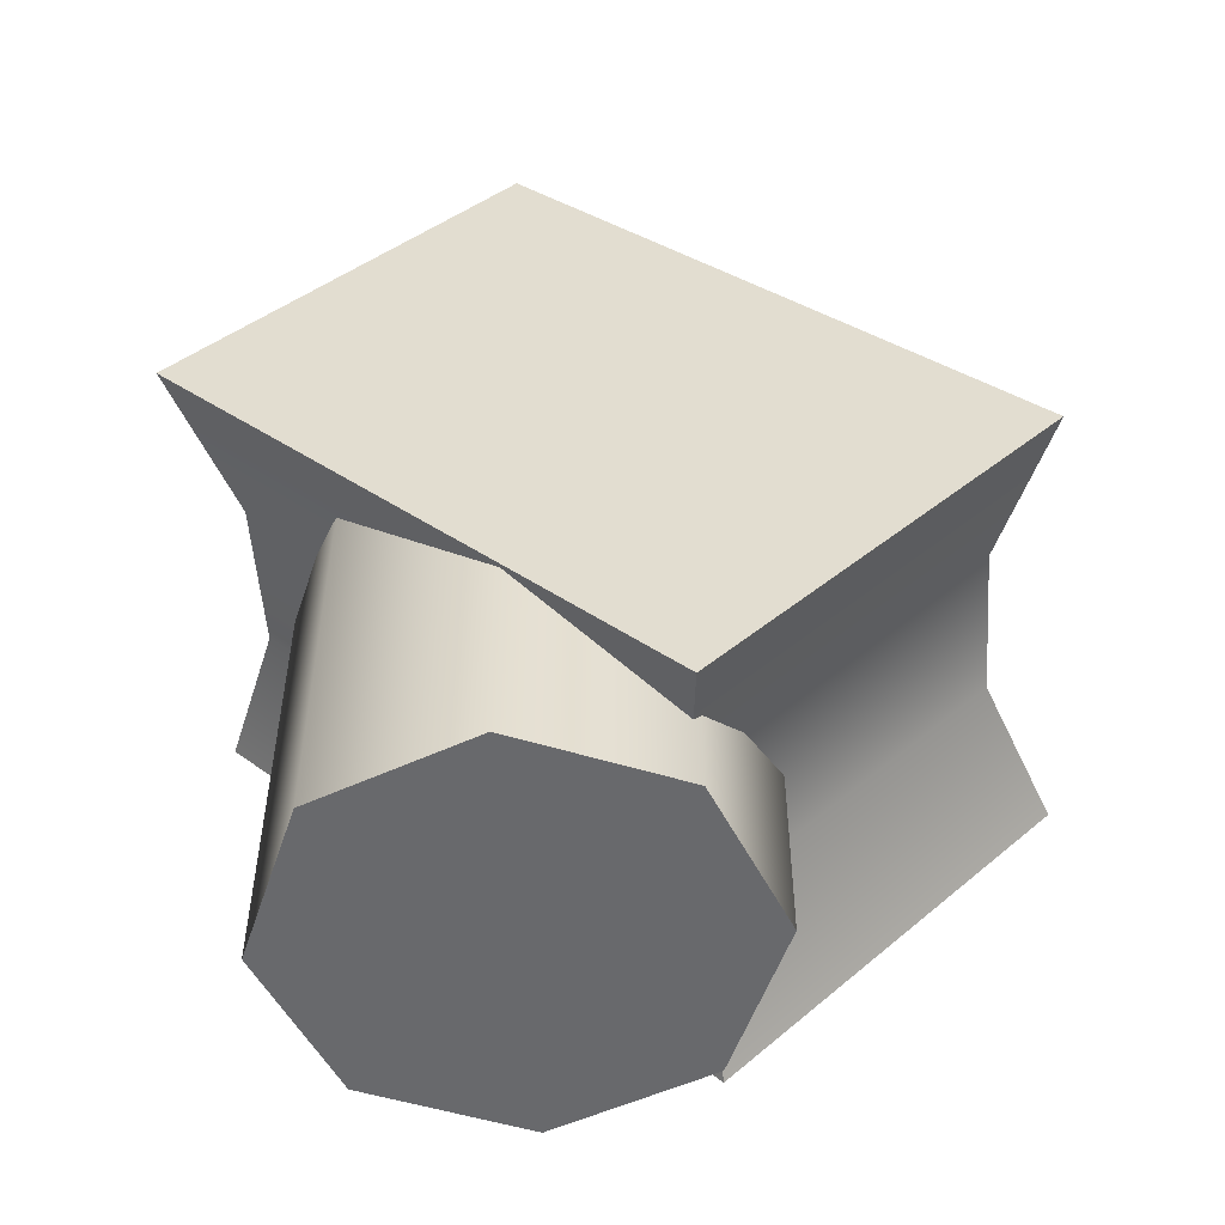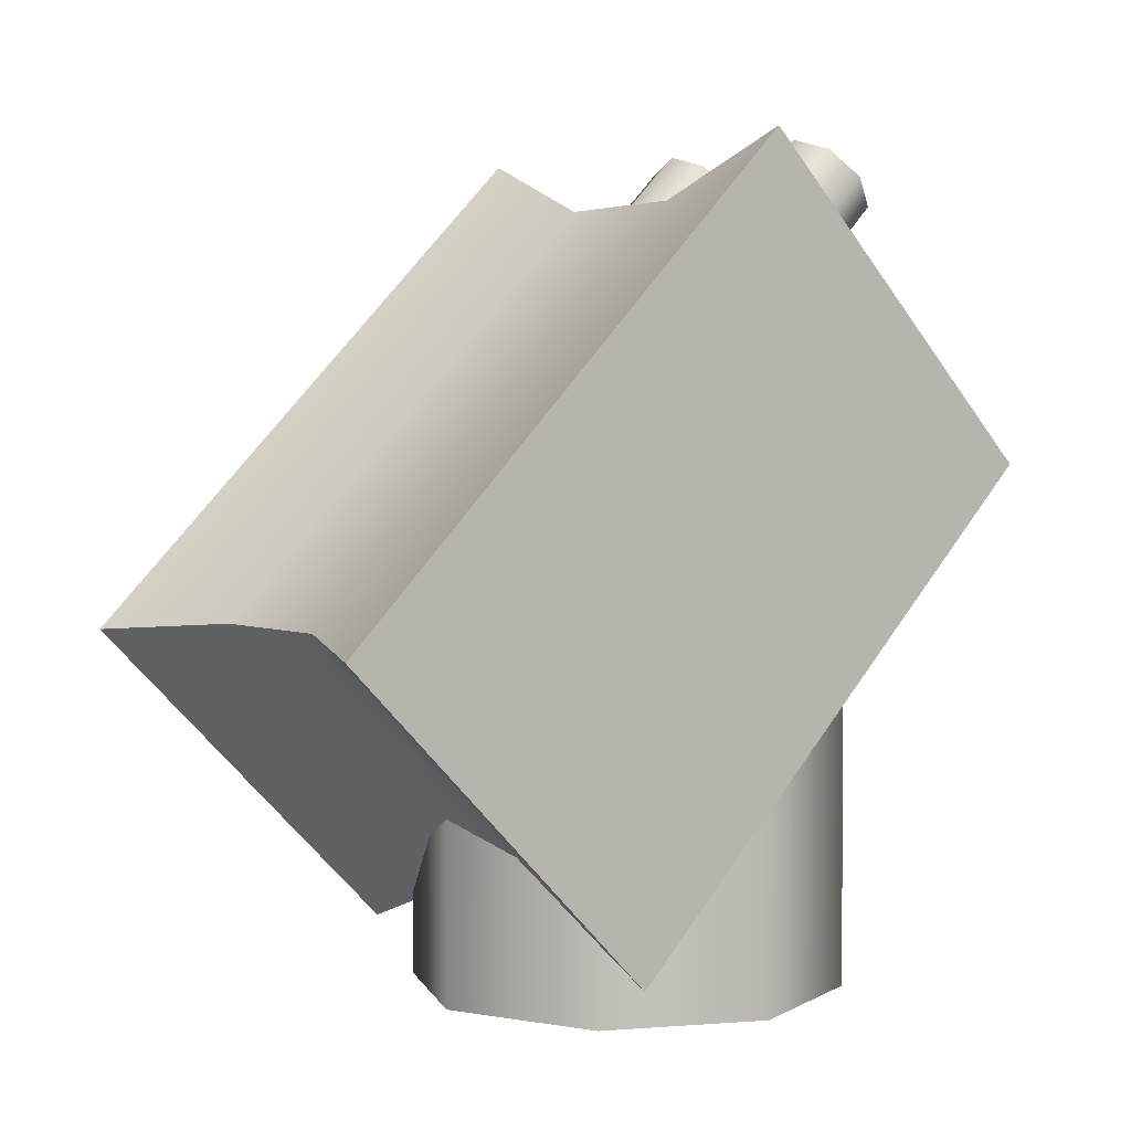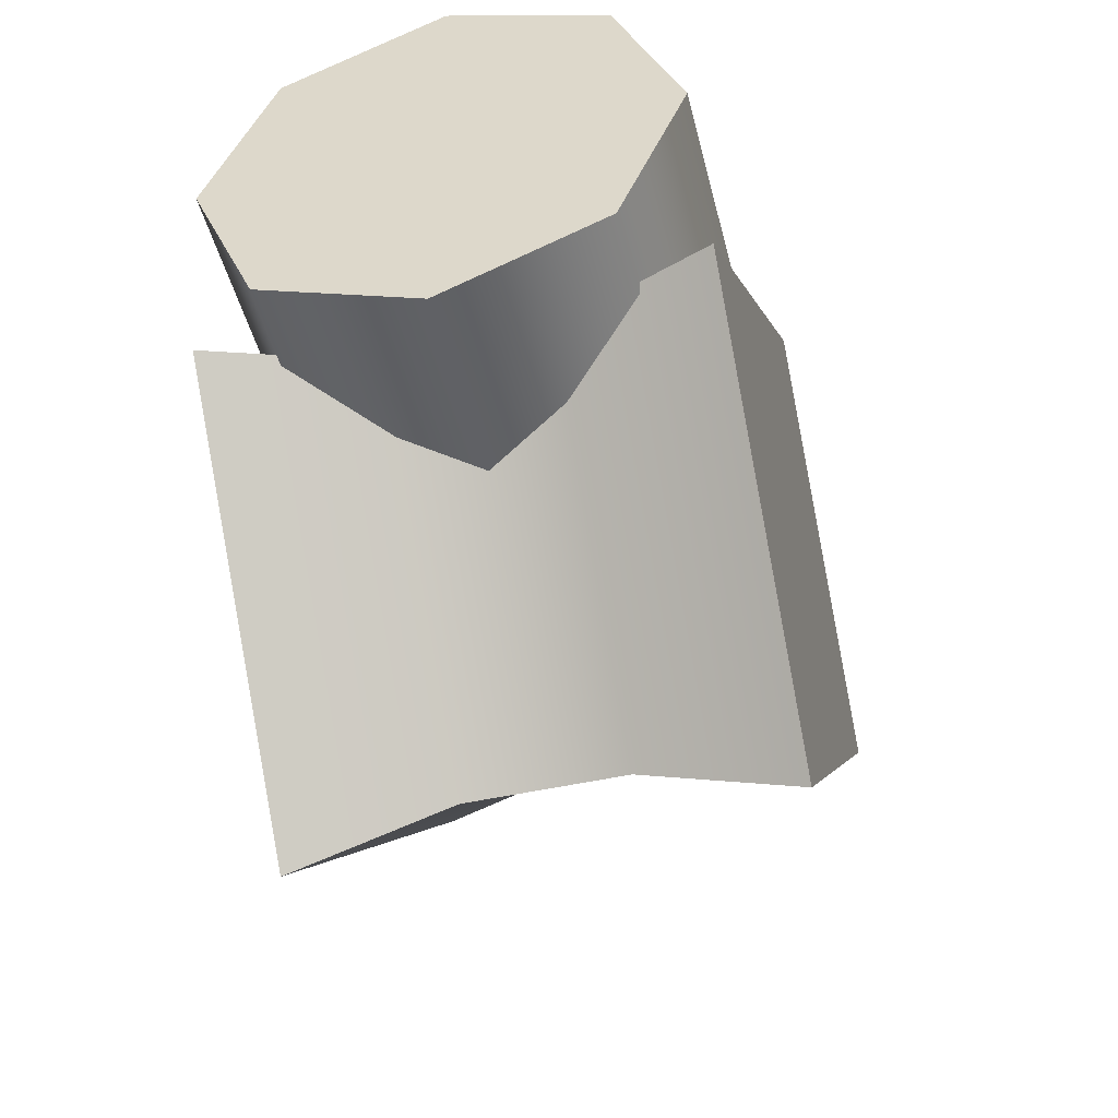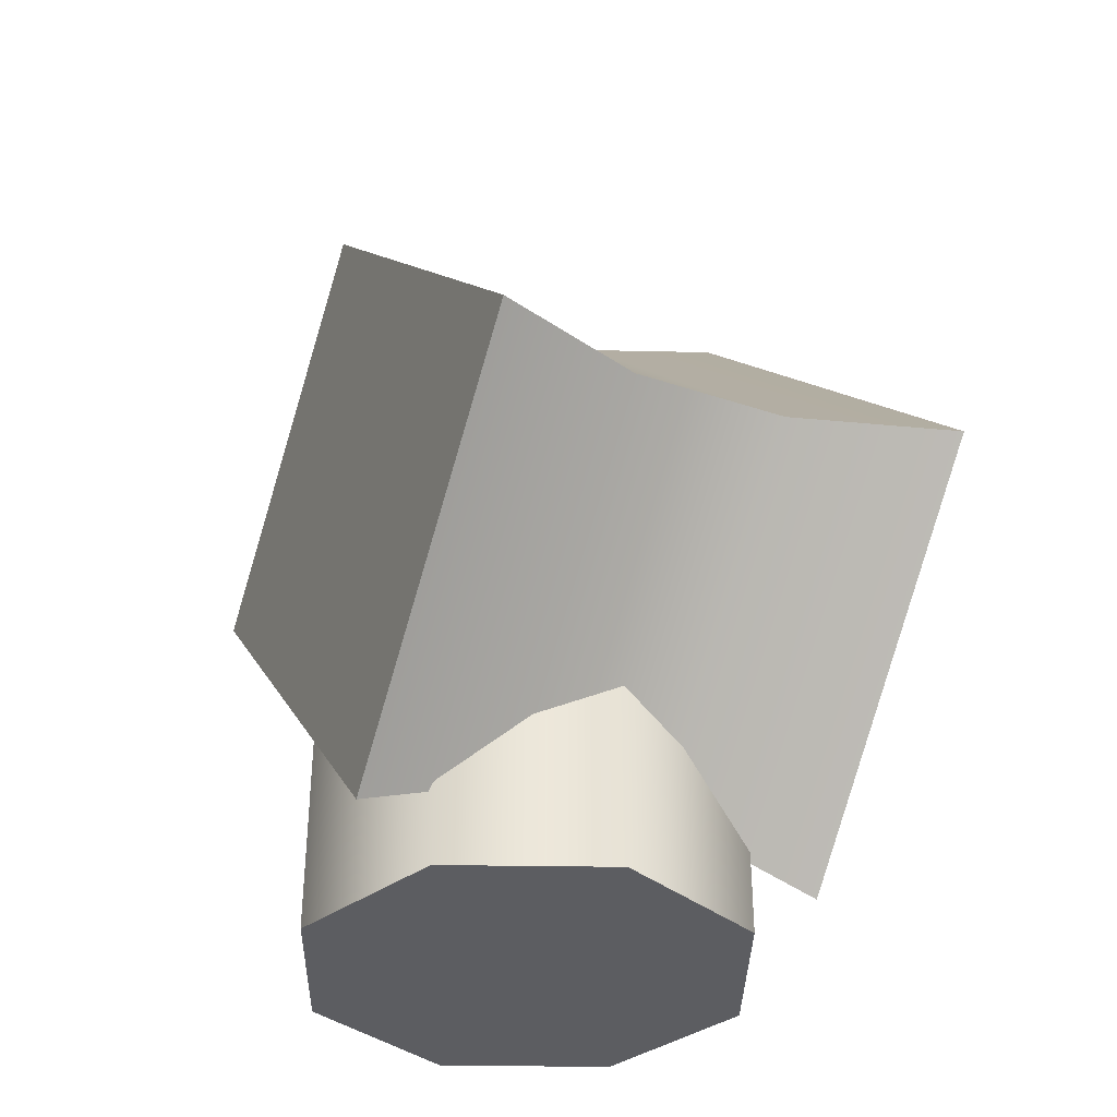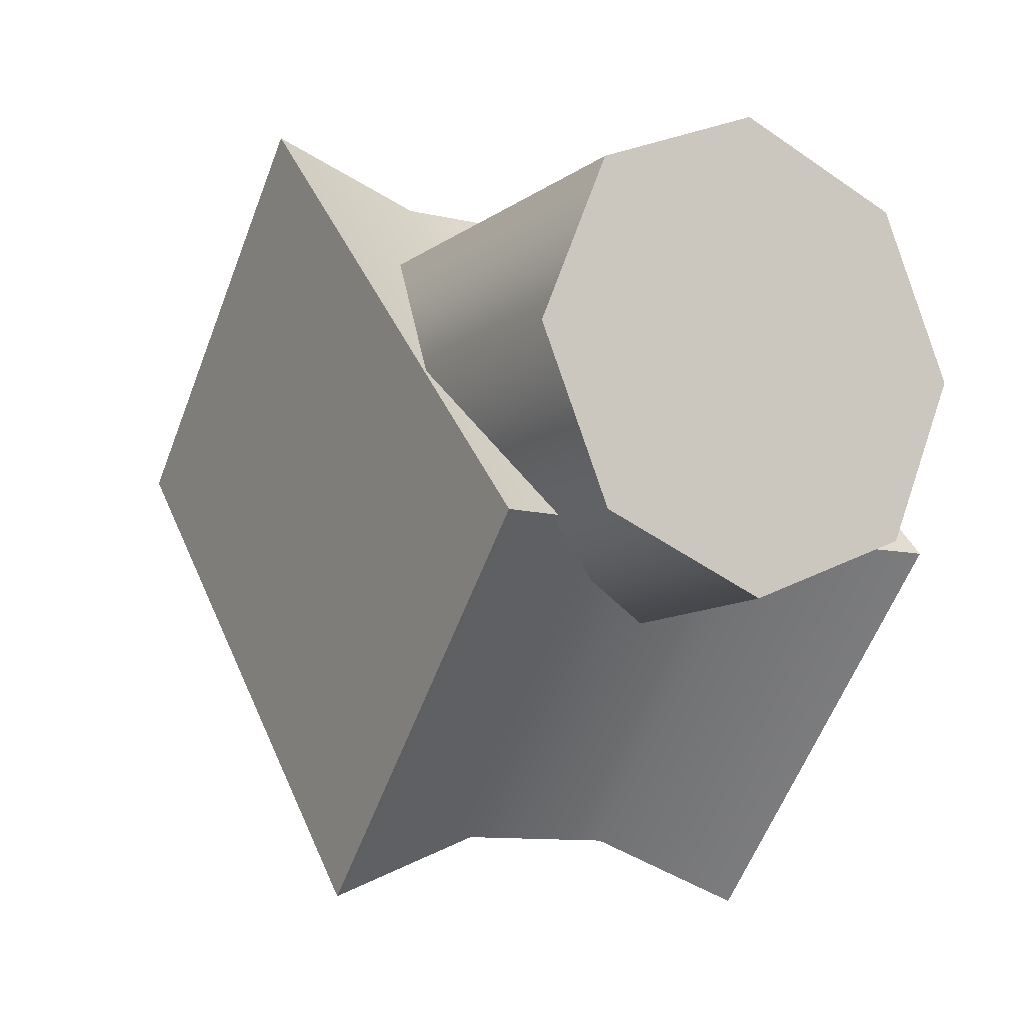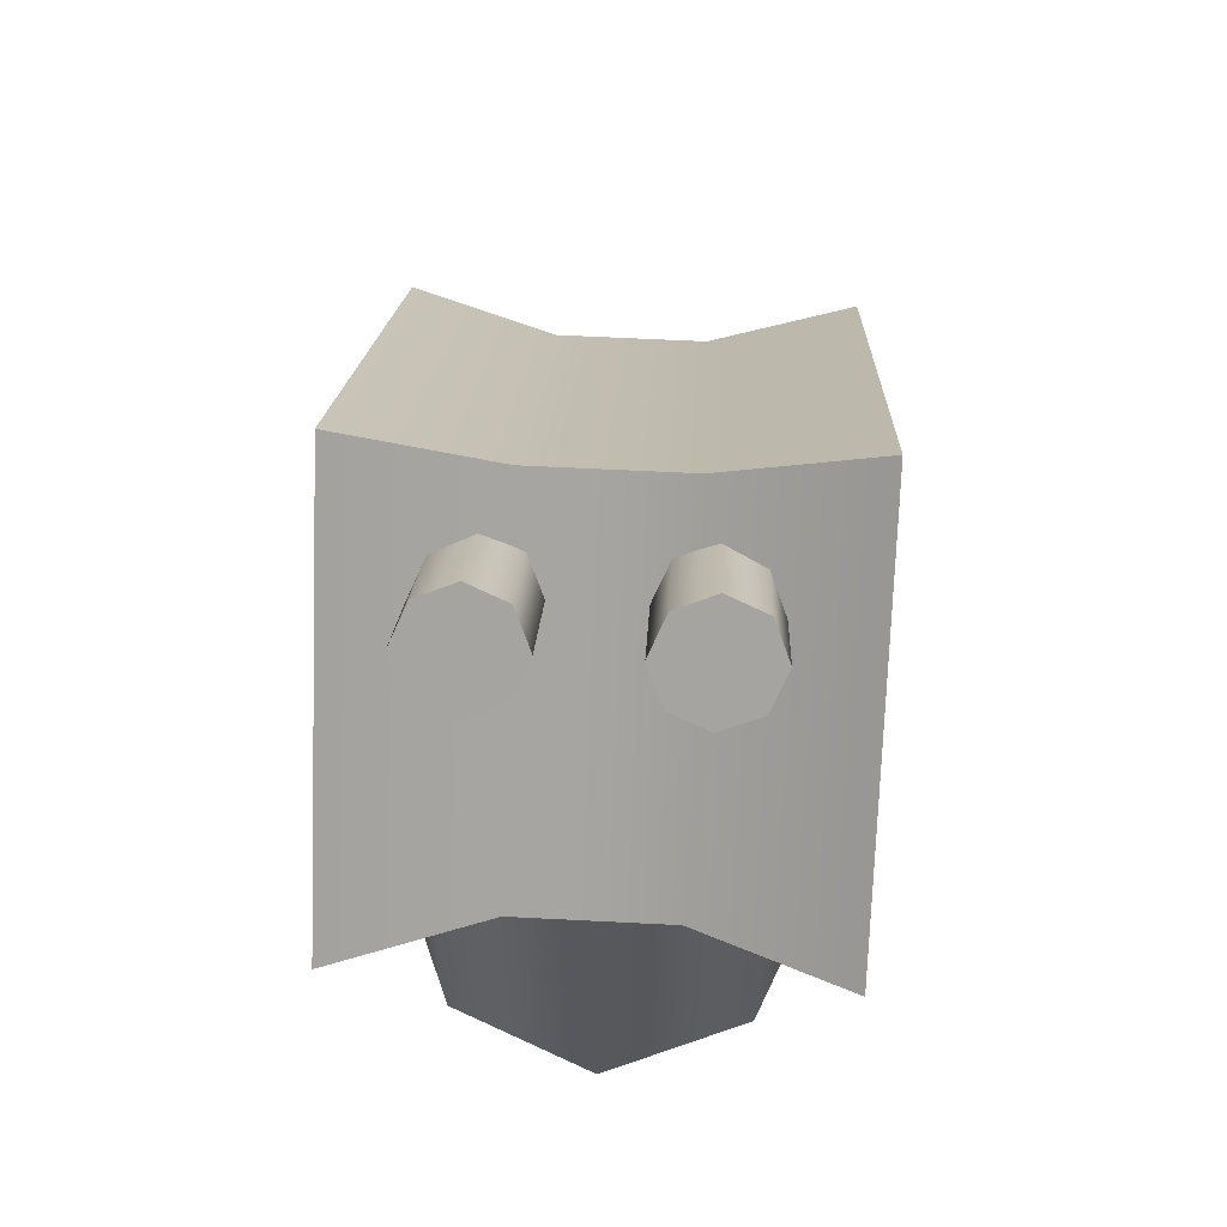
<metadata>
{"format":"obj","ext":"obj","renderer":"f3d","projection":"perspective","resolution":1024,"background":"white","views":[{"elev":-52.7,"azim":94.1,"up":"+Y"},{"elev":3.0,"azim":-127.1,"up":"+Y"},{"elev":-47.8,"azim":14.1,"up":"+Z"},{"elev":-36.3,"azim":156.3,"up":"+Y"},{"elev":-10.6,"azim":-30.5,"up":"+Z"},{"elev":61.3,"azim":3.0,"up":"+Y"}]}
</metadata>
<code>
v  14.83 1.166 -4.402
v  14.83 0.2451 -5.323
v  15.17 0.2451 -5.323
v  15.17 1.166 -4.402
v  14.83 0.859 -5.937
v  14.83 1.78 -5.016
v  15.17 1.78 -5.016
v  15.17 0.859 -5.937
v  15.51 1.193 -4.269
v  15.51 0.1115 -5.35
v  15.51 0.8323 -6.071
v  15.51 1.913 -4.989
v  14.49 0.1115 -5.35
v  14.49 1.193 -4.269
v  14.49 1.913 -4.989
v  14.49 0.8323 -6.071
v  15.5 -0 -4.999
v  15.35 -0 -5.353
v  15.35 1 -5.353
v  15.5 1 -4.999
v  15 -0 -5.499
v  15 1 -5.499
v  14.64 -0 -5.353
v  14.64 1 -5.353
v  14.5 -0 -4.999
v  14.5 1 -4.999
v  14.64 -0 -4.646
v  14.64 1 -4.646
v  15 -0 -4.499
v  15 1 -4.499
v  15.35 -0 -4.646
v  15.35 1 -4.646
v  14.89 1.844 -4.603
v  14.86 1.782 -4.541
v  14.86 1.075 -5.248
v  14.89 1.137 -5.31
v  14.77 1.756 -4.515
v  14.77 1.049 -5.222
v  14.68 1.782 -4.541
v  14.68 1.075 -5.248
v  14.65 1.844 -4.603
v  14.65 1.137 -5.31
v  14.68 1.905 -4.664
v  14.68 1.198 -5.372
v  14.77 1.931 -4.69
v  14.77 1.224 -5.397
v  14.86 1.905 -4.664
v  14.86 1.198 -5.372
v  15.33 1.844 -4.603
v  15.3 1.782 -4.541
v  15.3 1.075 -5.248
v  15.33 1.137 -5.31
v  15.21 1.756 -4.515
v  15.21 1.049 -5.222
v  15.12 1.782 -4.541
v  15.12 1.075 -5.248
v  15.08 1.844 -4.603
v  15.08 1.137 -5.31
v  15.12 1.905 -4.664
v  15.12 1.198 -5.372
v  15.21 1.931 -4.69
v  15.21 1.224 -5.397
v  15.3 1.905 -4.664
v  15.3 1.198 -5.372
g Box11
f 1 2 3 4
f 5 6 7 8
f 9 10 11 12
f 2 5 8 3
f 13 14 15 16
f 4 7 6 1
f 17 18 19 20
f 18 21 22 19
f 21 23 24 22
f 23 25 26 24
f 25 27 28 26
f 27 29 30 28
f 29 31 32 30
f 31 17 20 32
f 29 27 25 17
f 25 23 21 17
f 21 18 17
f 31 29 17
f 14 13 2 1
f 10 9 4 3
f 16 15 6 5
f 12 11 8 7
f 13 16 5 2
f 11 10 3 8
f 9 12 7 4
f 15 14 1 6
f 33 34 35 36
f 34 37 38 35
f 37 39 40 38
f 39 41 42 40
f 41 43 44 42
f 43 45 46 44
f 45 47 48 46
f 47 33 36 48
f 45 43 41 33
f 41 39 37 33
f 37 34 33
f 47 45 33
f 49 50 51 52
f 50 53 54 51
f 53 55 56 54
f 55 57 58 56
f 57 59 60 58
f 59 61 62 60
f 61 63 64 62
f 63 49 52 64
f 61 59 57 49
f 57 55 53 49
f 53 50 49
f 63 61 49

</code>
